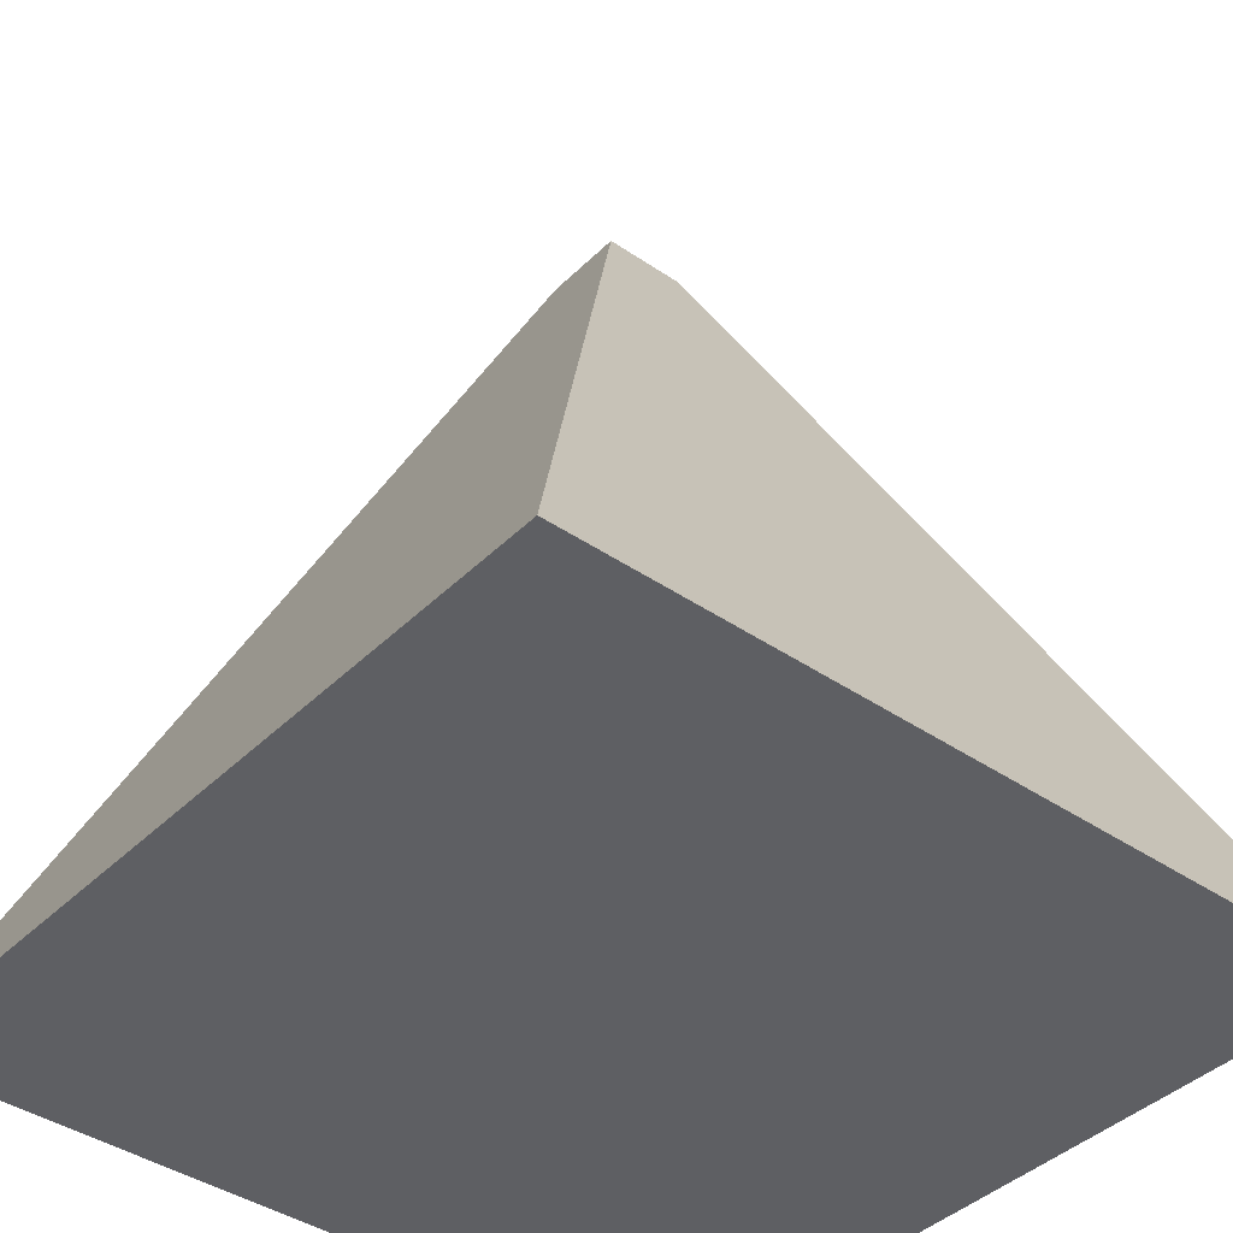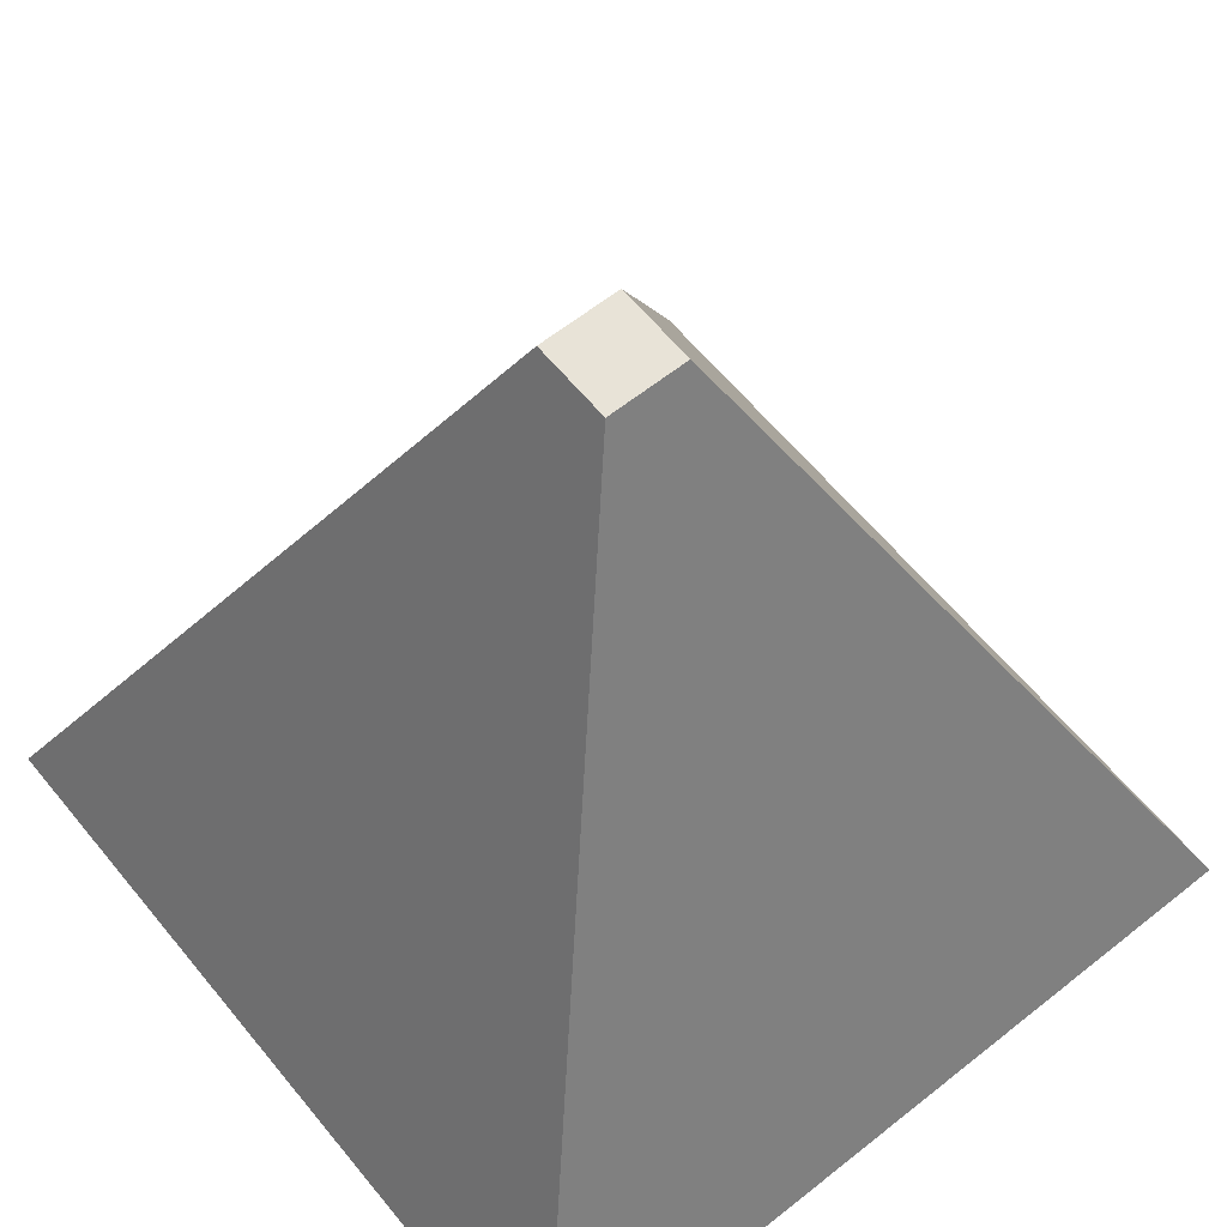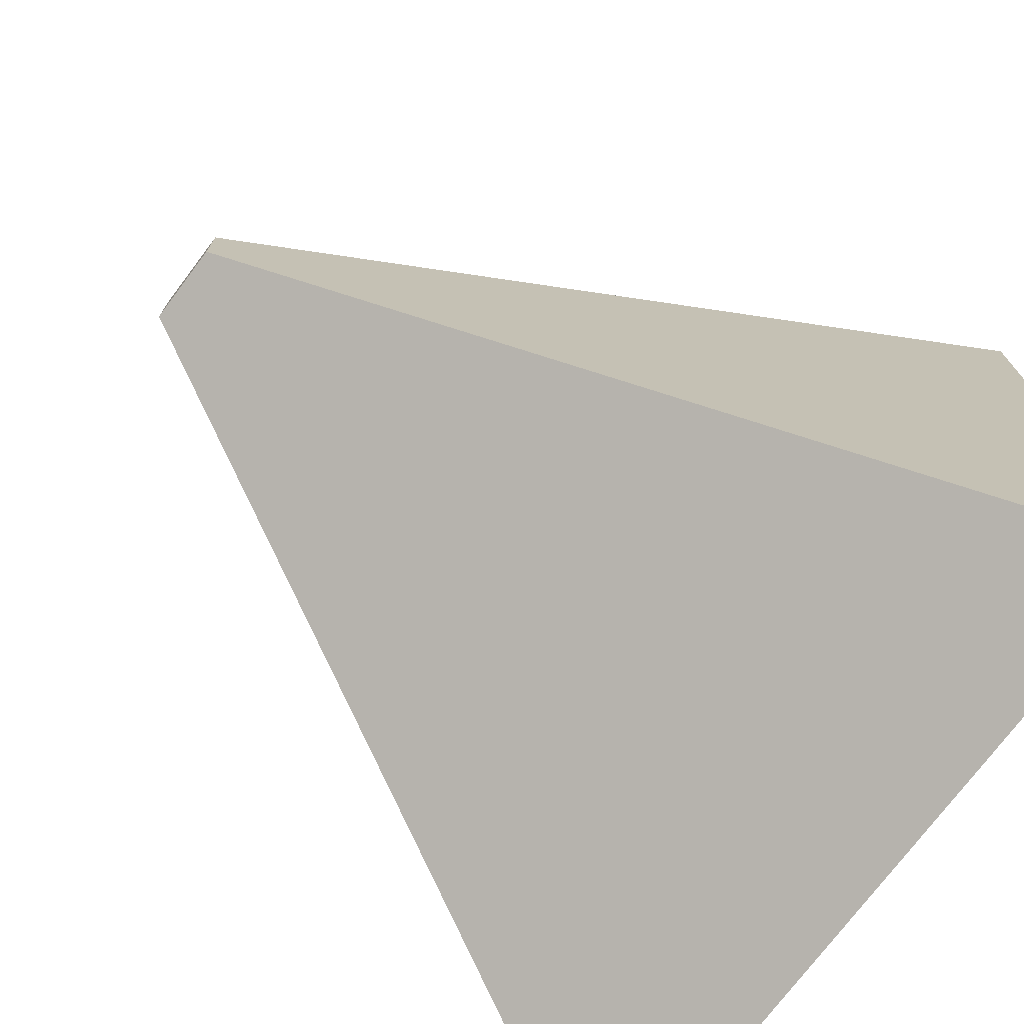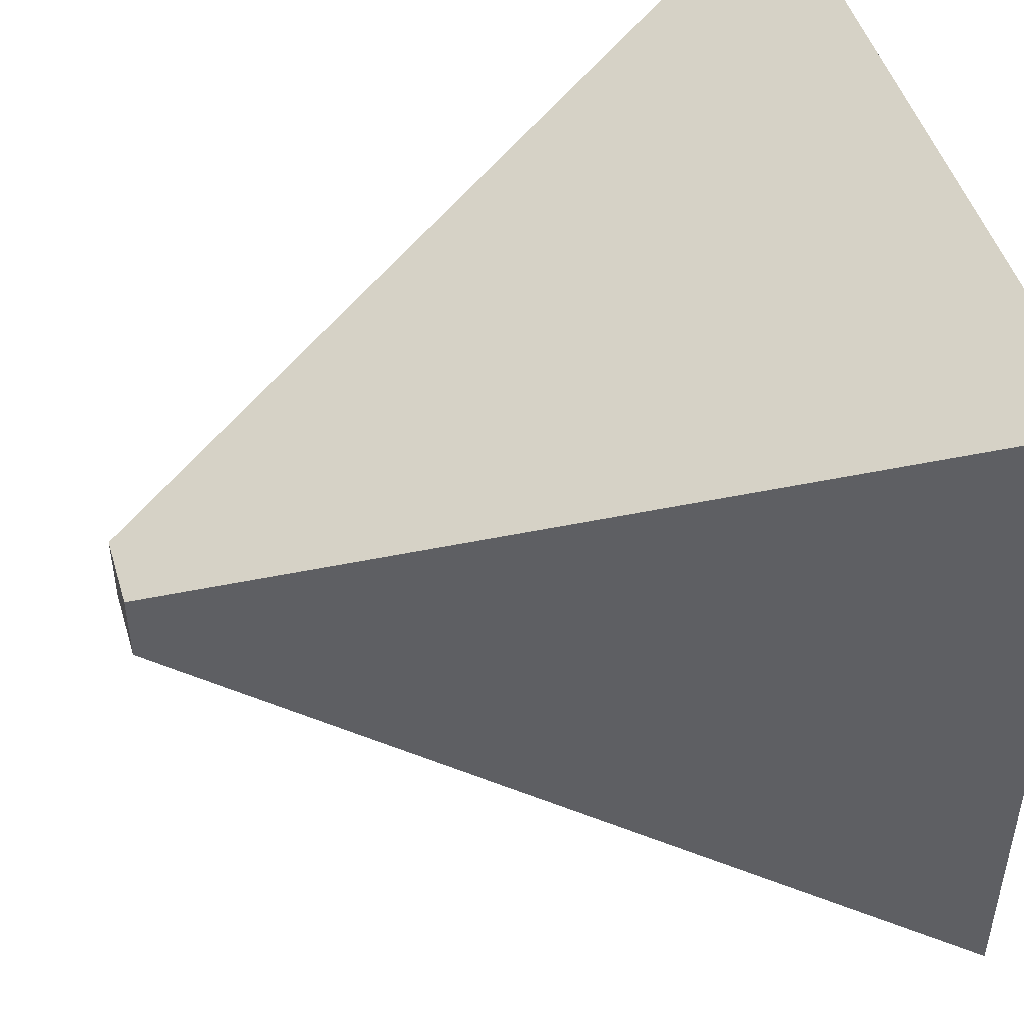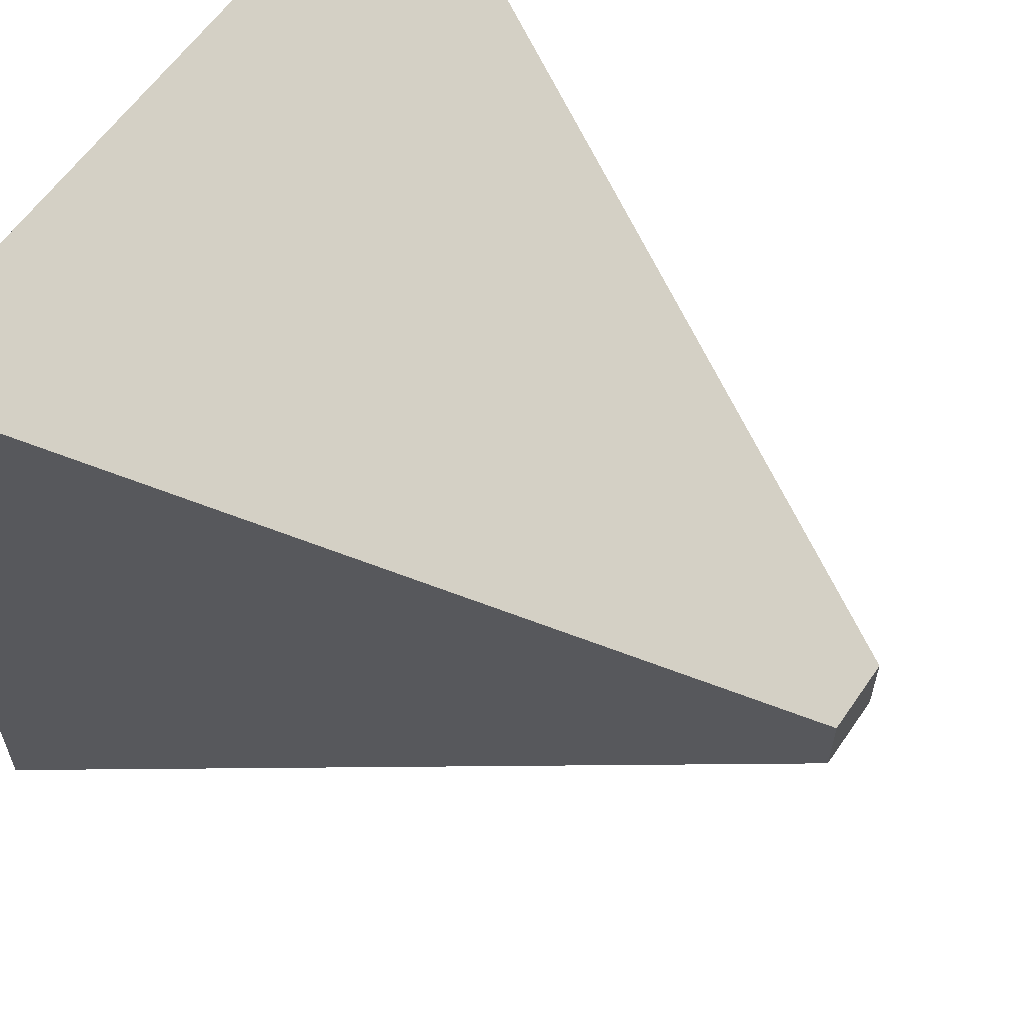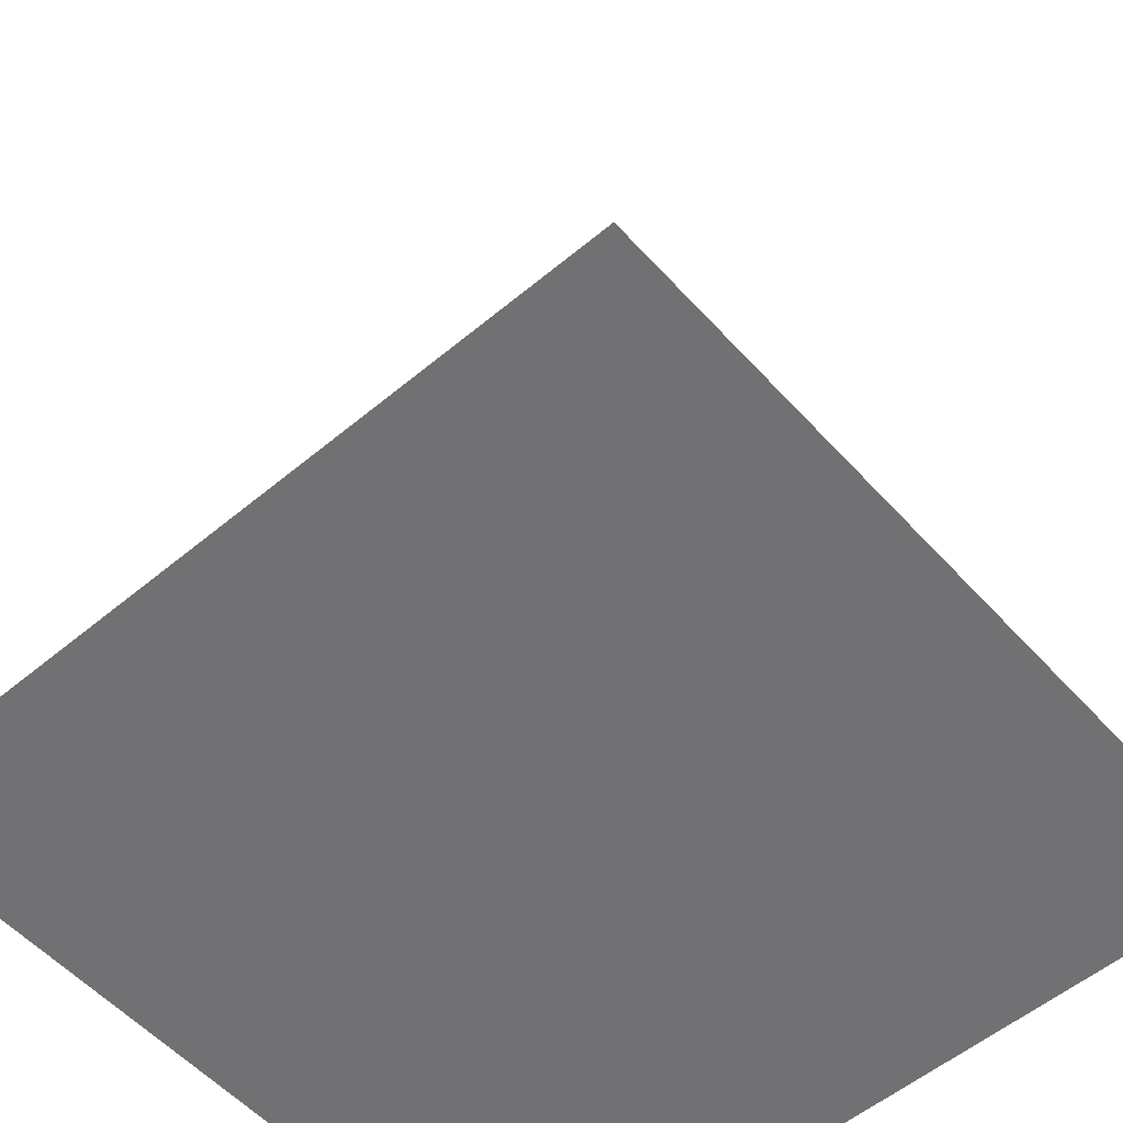
<metadata>
{"format":"obj","ext":"obj","renderer":"f3d","projection":"perspective","resolution":1024,"background":"white","views":[{"elev":-40.6,"azim":-40.0,"up":"+Z"},{"elev":61.5,"azim":-39.1,"up":"+Z"},{"elev":-74.3,"azim":53.0,"up":"+Y"},{"elev":48.0,"azim":73.4,"up":"+Y"},{"elev":60.2,"azim":-55.6,"up":"+Y"},{"elev":-55.3,"azim":-48.7,"up":"+Z"}]}
</metadata>
<code>
o Cube
v -0.1 0.1 1
v -1 1 -1
v 0.1 0.1 1
v 1 1 -1
v -0.1 -0.1 1
v -1 -1 -1
v 0.1 -0.1 1
v 1 -1 -1
f 7 4 3
f 5 8 7
f 4 6 2
f 3 2 1
f 1 6 5
f 7 1 5
f 7 8 4
f 5 6 8
f 4 8 6
f 3 4 2
f 1 2 6
f 7 3 1

</code>
